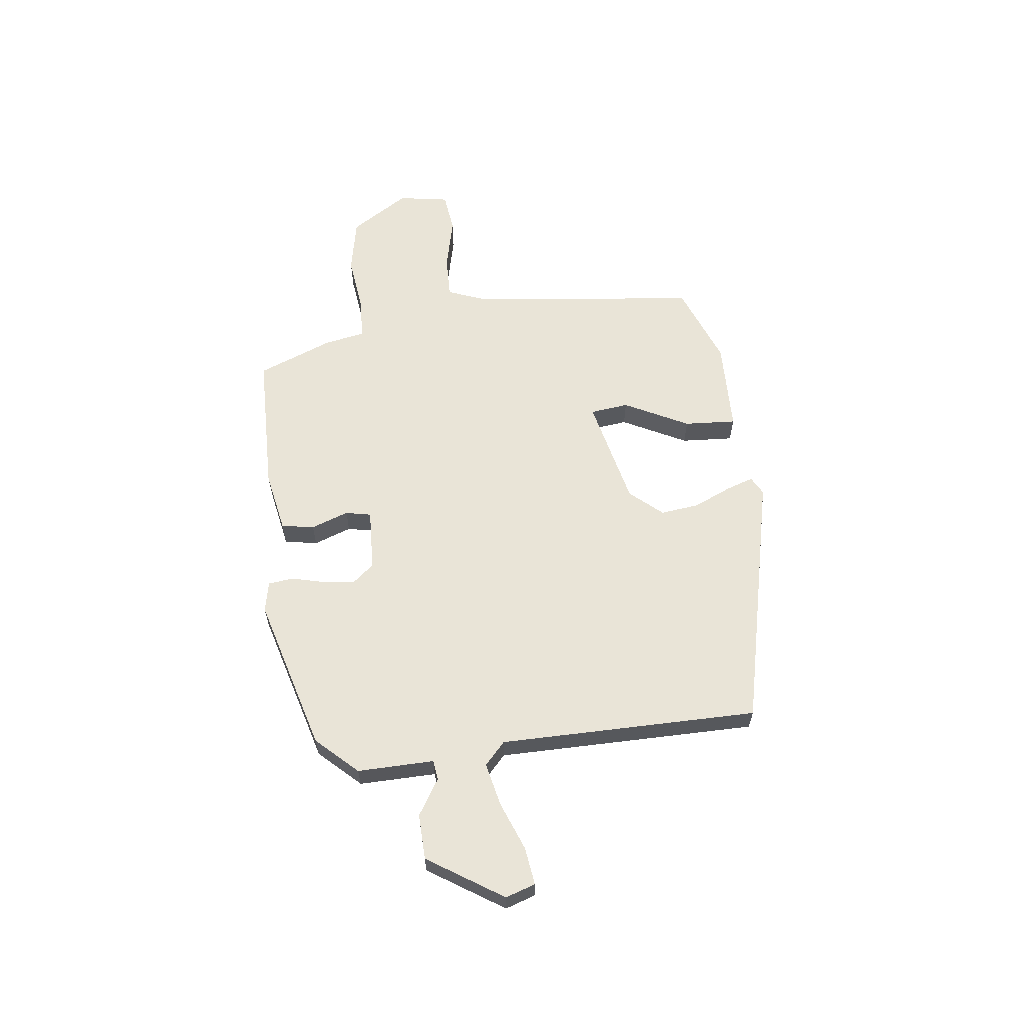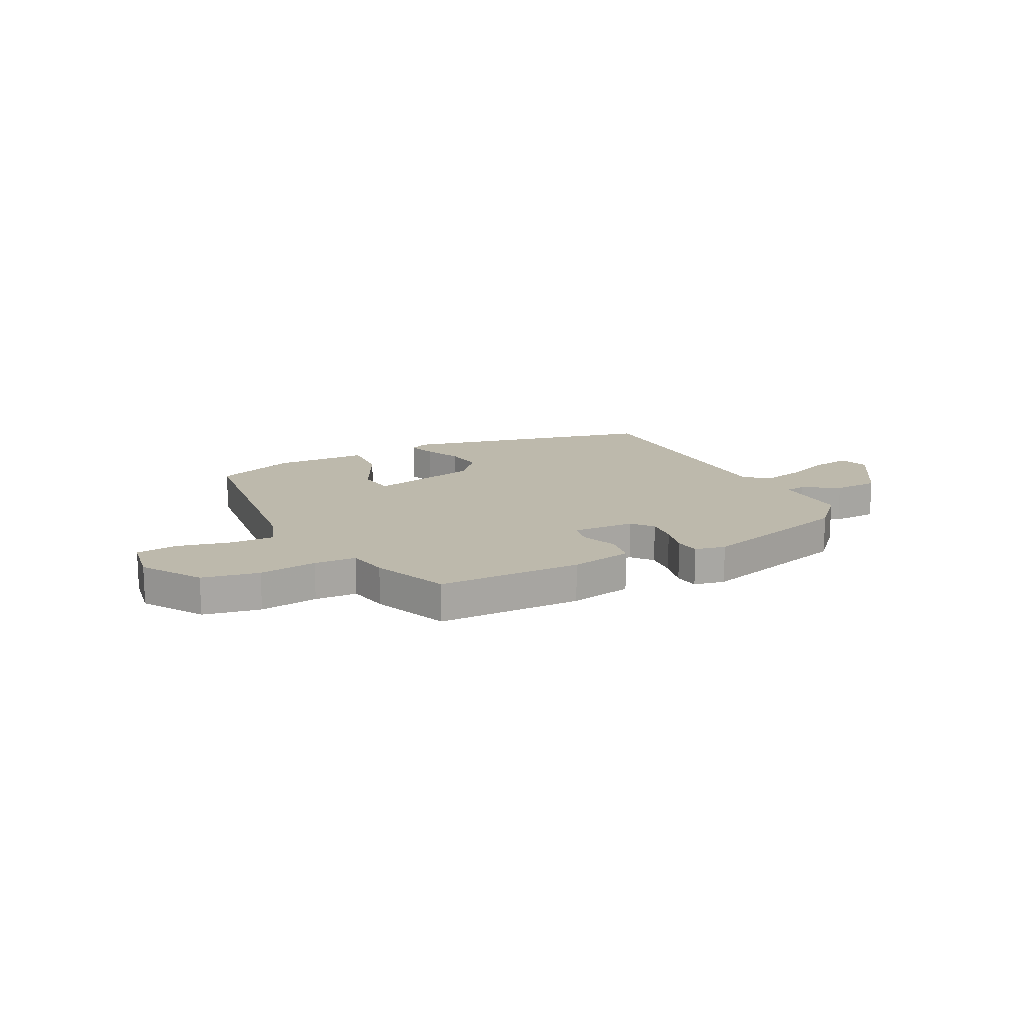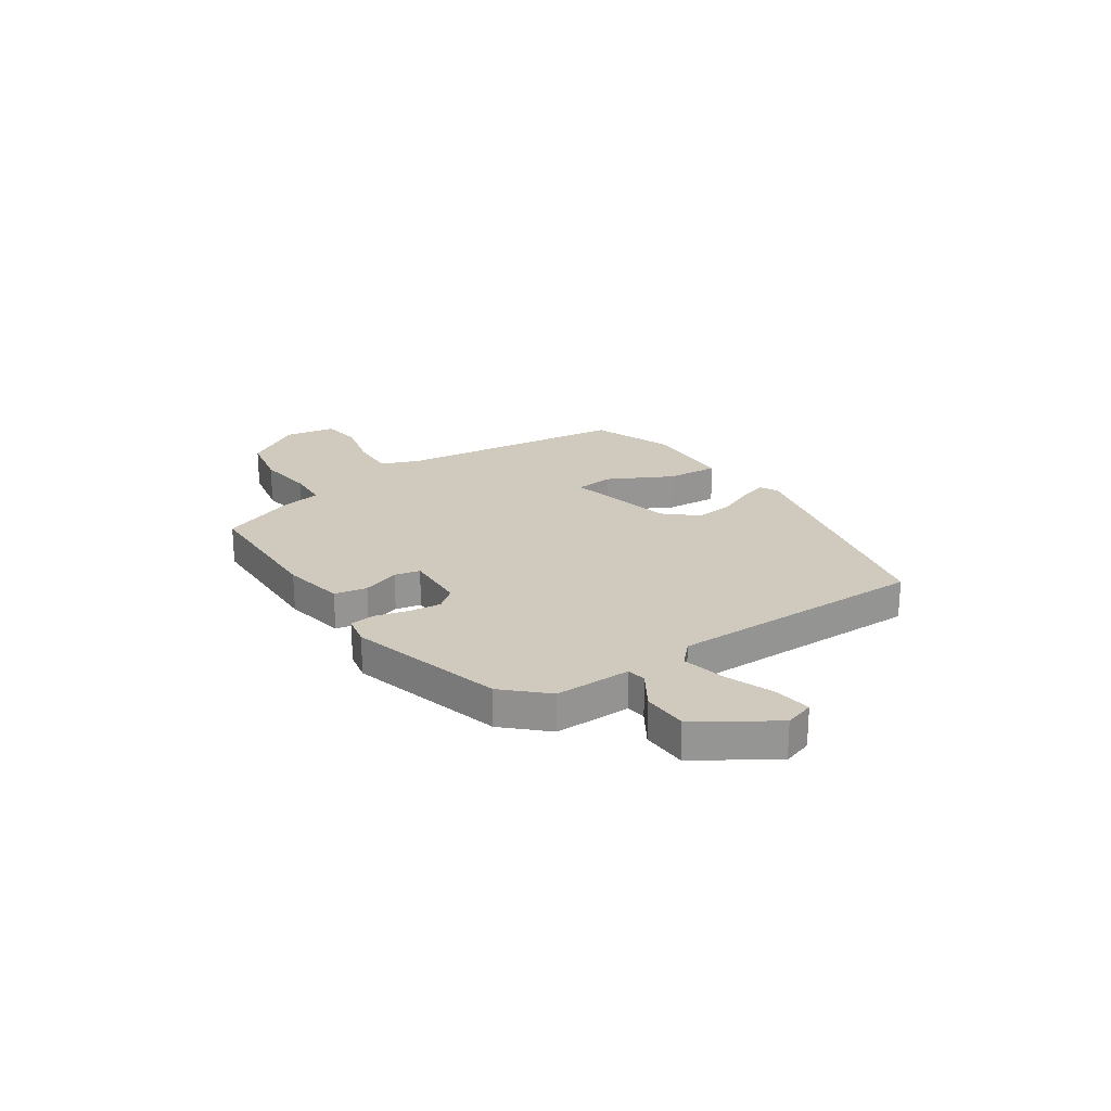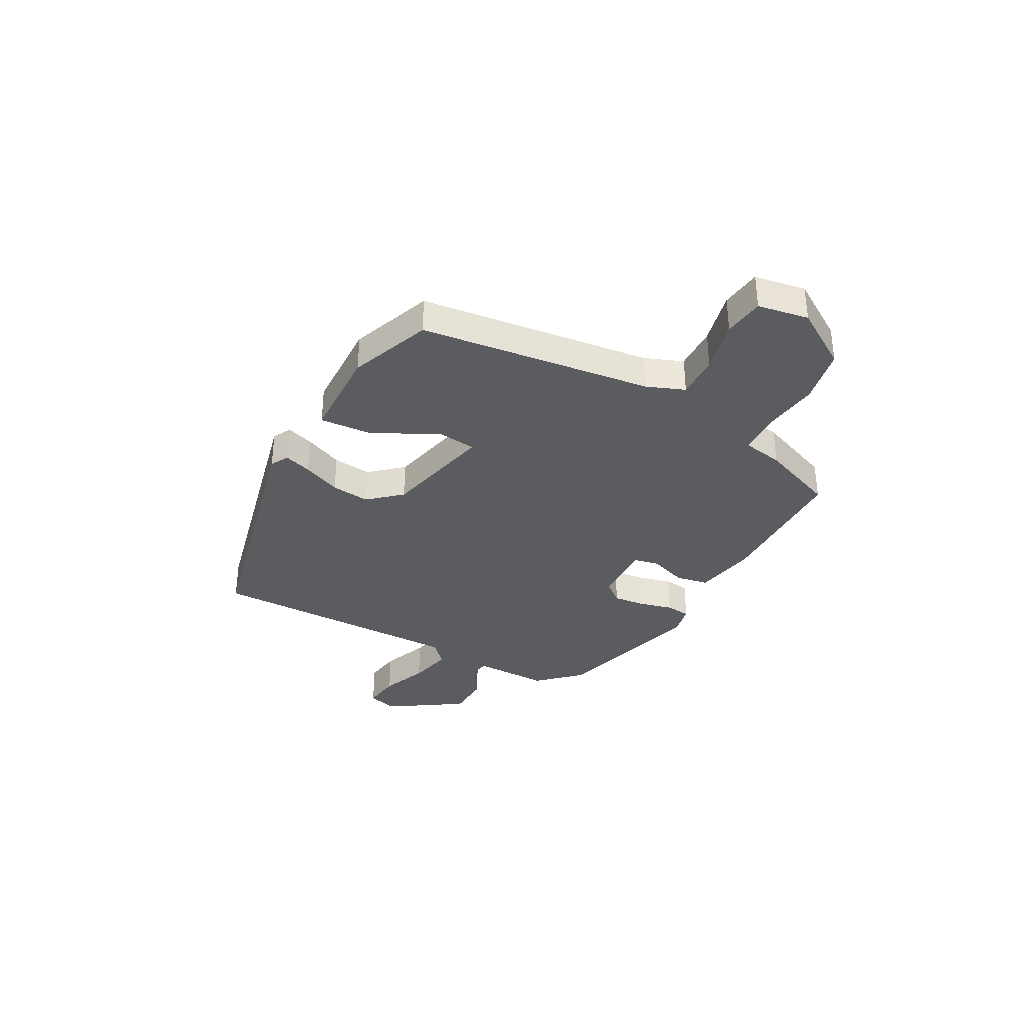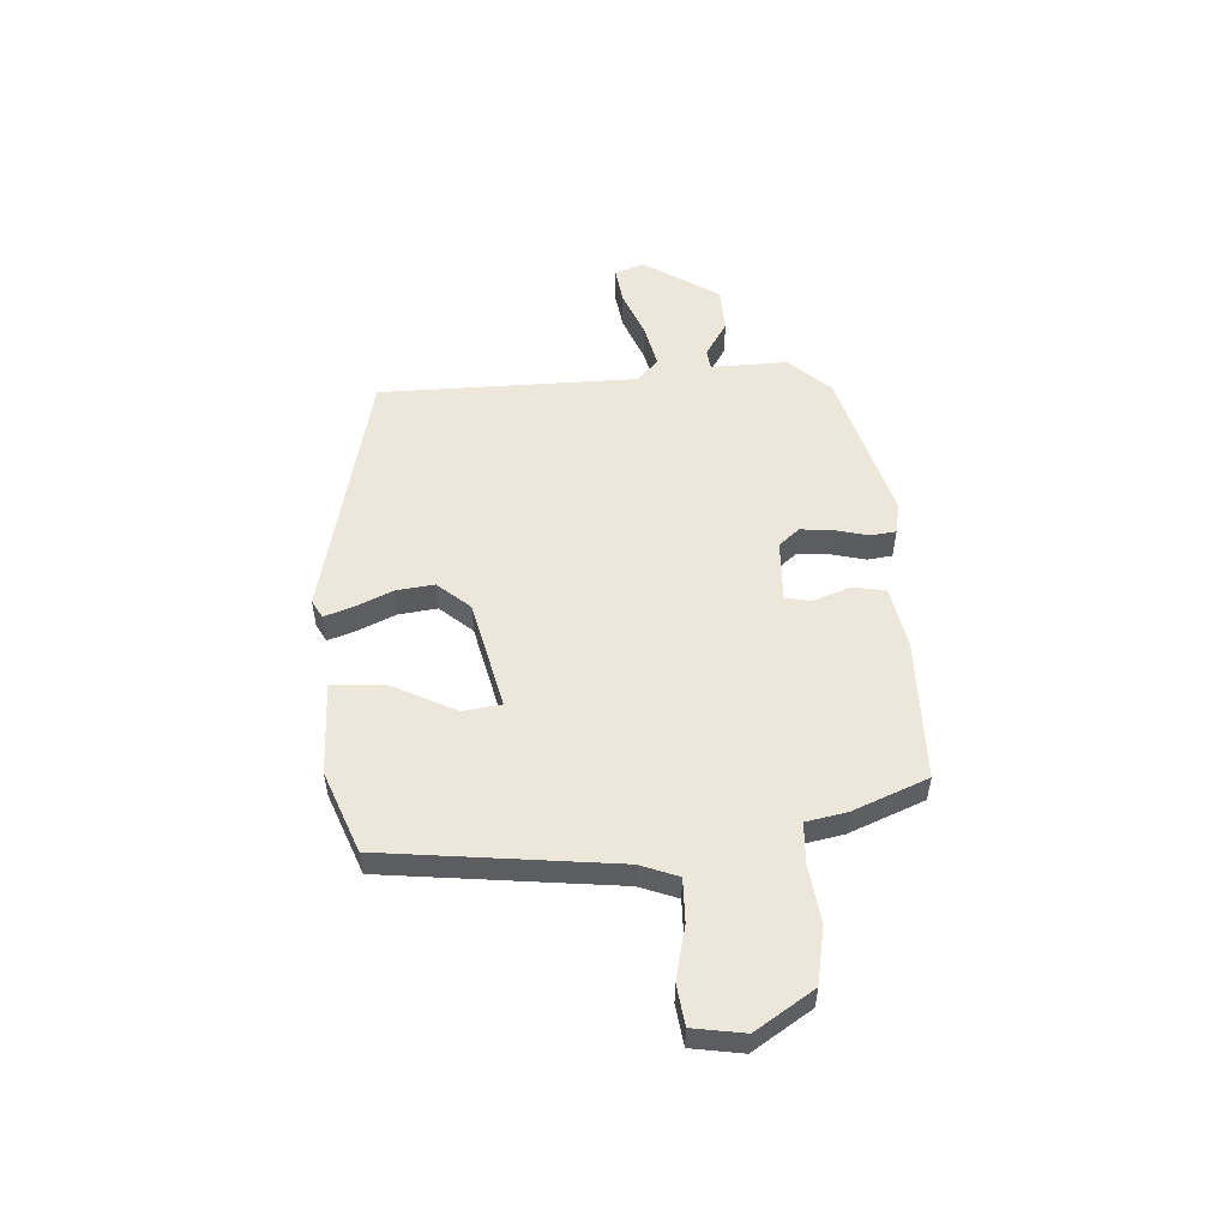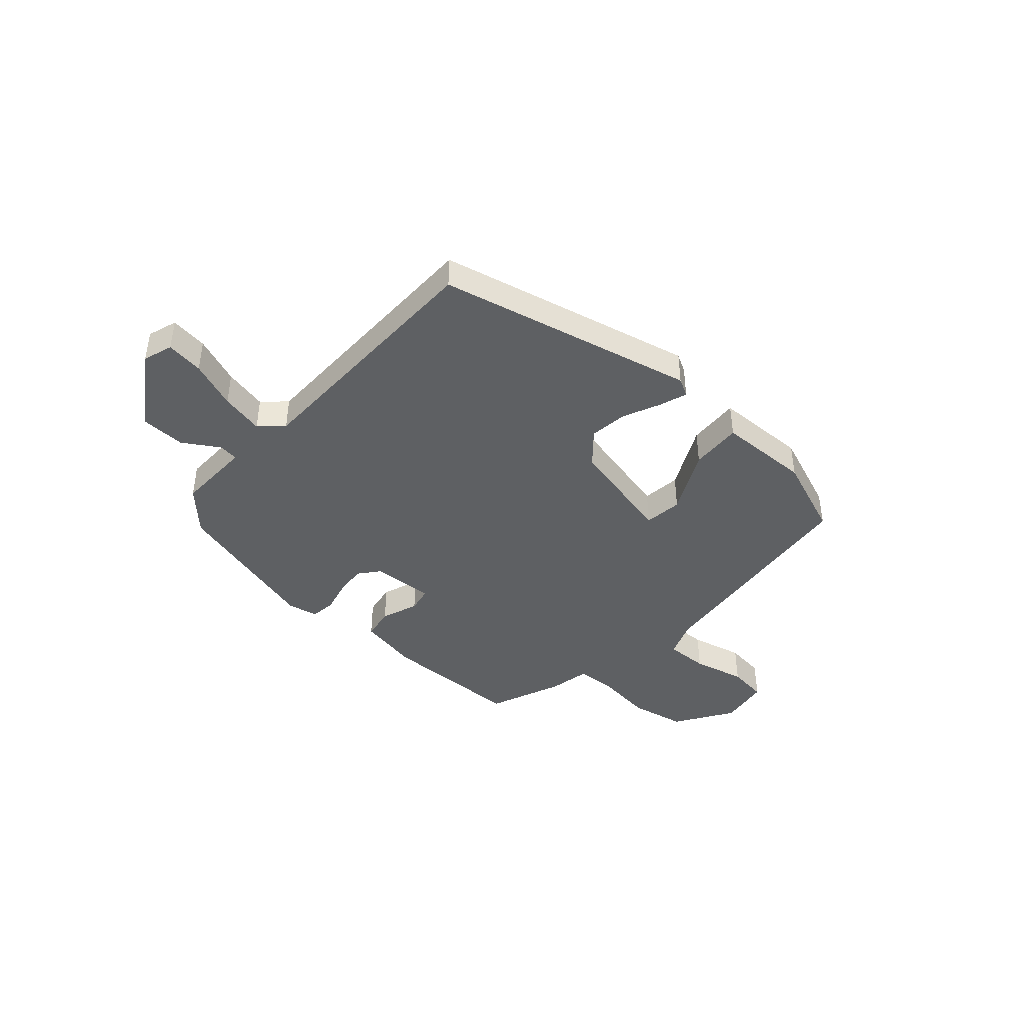
<metadata>
{"format":"obj","ext":"obj","renderer":"f3d","projection":"perspective","resolution":1024,"background":"white","views":[{"elev":60.8,"azim":83.2,"up":"+Y"},{"elev":15.0,"azim":-27.0,"up":"+Y"},{"elev":22.8,"azim":56.4,"up":"+Y"},{"elev":-34.7,"azim":-118.2,"up":"+Y"},{"elev":52.9,"azim":-93.6,"up":"+Y"},{"elev":-42.1,"azim":138.3,"up":"+Y"}]}
</metadata>
<code>
v -0.406 0.07 0.485
v -0.132 0.07 0.489
v -0.013 0.07 0.466
v -0.002 0.07 0.403
v -0.028 0.07 0.331
v -0.018 0.07 0.282
v 0.102 0.07 0.287
v 0.135 0.07 0.327
v 0.129 0.07 0.389
v 0.113 0.07 0.453
v 0.119 0.07 0.501
v 0.178 0.07 0.513
v 0.475 0.07 0.429
v 0.548 0.07 0.351
v 0.545 0.07 0.204
v 0.583 0.07 0.199
v 0.652 0.07 0.242
v 0.739 0.07 0.239
v 0.832 0.07 0.095
v 0.813 0.07 0.038
v 0.741 0.07 0.048
v 0.649 0.07 0.084
v 0.565 0.07 0.103
v 0.522 0.07 0.063
v 0.519 0.07 -0.433
v 0.026 0.07 -0.546
v -0.009 0.07 -0.527
v 0.009 0.07 -0.474
v 0.041 0.07 -0.402
v 0.05 0.07 -0.328
v -0.004 0.07 -0.266
v -0.215 0.07 -0.217
v -0.224 0.07 -0.291
v -0.161 0.07 -0.415
v -0.155 0.07 -0.515
v -0.334 0.07 -0.519
v -0.49 0.07 -0.459
v -0.541 0.07 -0.015
v -0.569 0.07 0.058
v -0.653 0.07 0.056
v -0.755 0.07 0.032
v -0.833 0.07 0.042
v -0.849 0.07 0.14
v -0.777 0.07 0.252
v -0.669 0.07 0.273
v -0.559 0.07 0.259
v -0.479 0.07 0.263
v -0.464 0.07 0.341
v -0.406 0 0.485
v -0.132 0 0.489
v -0.013 0 0.466
v -0.002 0 0.403
v -0.028 0 0.331
v -0.018 0 0.282
v 0.102 0 0.287
v 0.135 0 0.327
v 0.129 0 0.389
v 0.113 0 0.453
v 0.119 0 0.501
v 0.178 0 0.513
v 0.475 0 0.429
v 0.548 0 0.351
v 0.545 0 0.204
v 0.583 0 0.199
v 0.652 0 0.242
v 0.739 0 0.239
v 0.832 0 0.095
v 0.813 0 0.038
v 0.741 0 0.048
v 0.649 0 0.084
v 0.565 0 0.103
v 0.522 0 0.063
v 0.519 0 -0.433
v 0.026 0 -0.546
v -0.009 0 -0.527
v 0.009 0 -0.474
v 0.041 0 -0.402
v 0.05 0 -0.328
v -0.004 0 -0.266
v -0.215 0 -0.217
v -0.224 0 -0.291
v -0.161 0 -0.415
v -0.155 0 -0.515
v -0.334 0 -0.519
v -0.49 0 -0.459
v -0.541 0 -0.015
v -0.569 0 0.058
v -0.653 0 0.056
v -0.755 0 0.032
v -0.833 0 0.042
v -0.849 0 0.14
v -0.777 0 0.252
v -0.669 0 0.273
v -0.559 0 0.259
v -0.479 0 0.263
v -0.464 0 0.341
f 47 48 1 2
f 43 44 45 46
f 43 46 47
f 40 41 42 43
f 39 40 43 47
f 38 39 47 2
f 33 34 35 36
f 32 33 36 37
f 26 27 28 29
f 24 25 26 29
f 24 29 30
f 23 24 30 31
f 19 20 21 22
f 19 22 23
f 16 17 18 19
f 15 16 19 23
f 12 13 14 15
f 9 10 11 12
f 8 9 12 15
f 7 8 15 23
f 2 3 4 5
f 2 5 6
f 32 37 38 2
f 6 7 23 31
f 2 6 31 32
f 50 49 96 95
f 94 93 92 91
f 95 94 91
f 91 90 89 88
f 95 91 88 87
f 50 95 87 86
f 84 83 82 81
f 85 84 81 80
f 77 76 75 74
f 77 74 73 72
f 78 77 72
f 79 78 72 71
f 70 69 68 67
f 71 70 67
f 67 66 65 64
f 71 67 64 63
f 63 62 61 60
f 60 59 58 57
f 63 60 57 56
f 71 63 56 55
f 53 52 51 50
f 54 53 50
f 50 86 85 80
f 79 71 55 54
f 80 79 54 50
f 1 49 50 2
f 2 50 51 3
f 3 51 52 4
f 4 52 53 5
f 5 53 54 6
f 6 54 55 7
f 7 55 56 8
f 8 56 57 9
f 9 57 58 10
f 10 58 59 11
f 11 59 60 12
f 12 60 61 13
f 13 61 62 14
f 14 62 63 15
f 15 63 64 16
f 16 64 65 17
f 17 65 66 18
f 18 66 67 19
f 19 67 68 20
f 20 68 69 21
f 21 69 70 22
f 22 70 71 23
f 23 71 72 24
f 24 72 73 25
f 25 73 74 26
f 26 74 75 27
f 27 75 76 28
f 28 76 77 29
f 29 77 78 30
f 30 78 79 31
f 31 79 80 32
f 32 80 81 33
f 33 81 82 34
f 34 82 83 35
f 35 83 84 36
f 36 84 85 37
f 37 85 86 38
f 38 86 87 39
f 39 87 88 40
f 40 88 89 41
f 41 89 90 42
f 42 90 91 43
f 43 91 92 44
f 44 92 93 45
f 45 93 94 46
f 46 94 95 47
f 47 95 96 48
f 48 96 49 1

</code>
